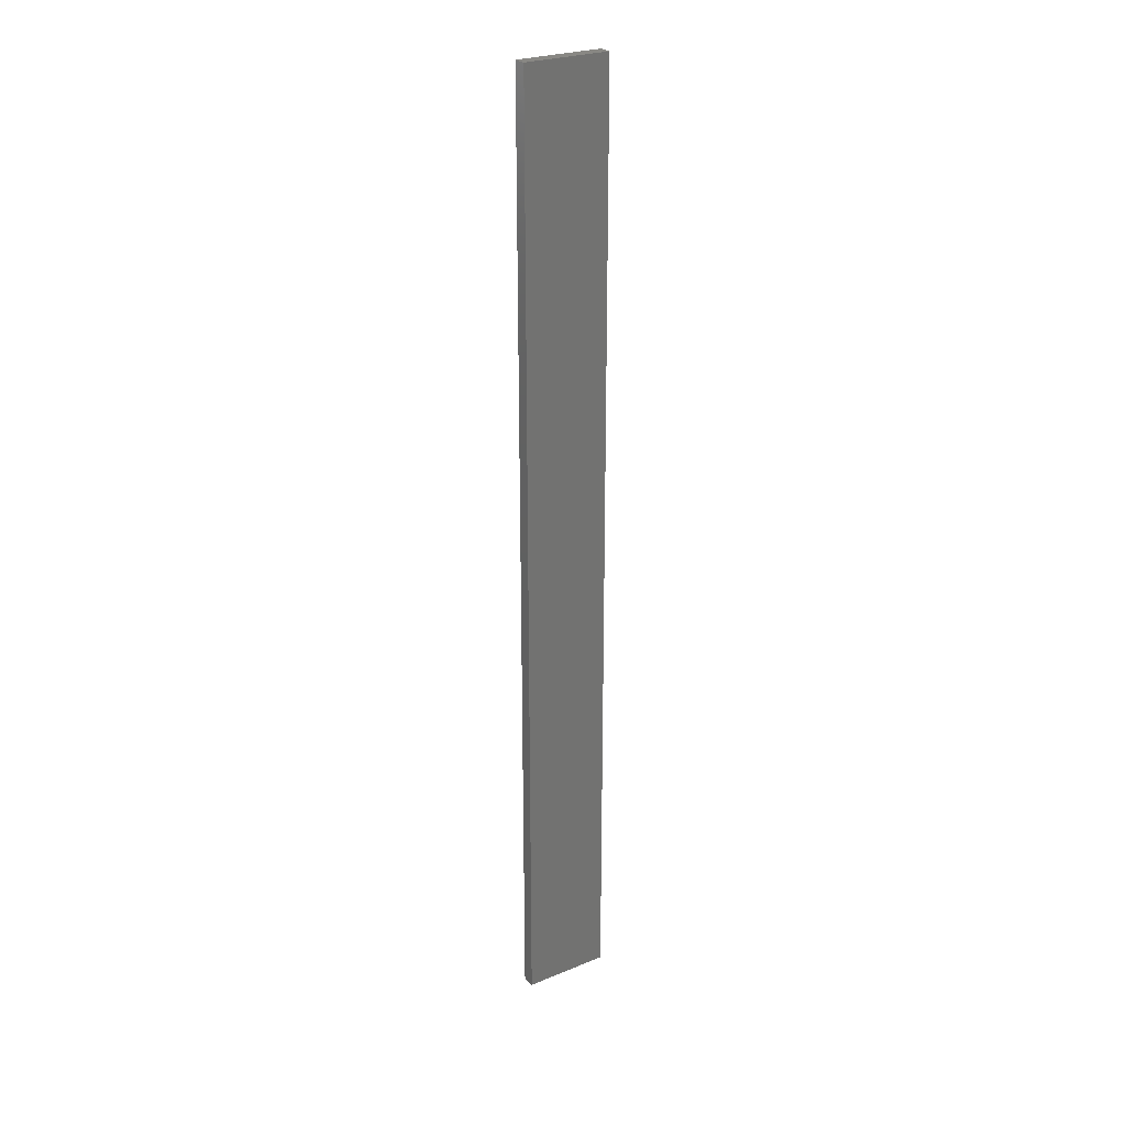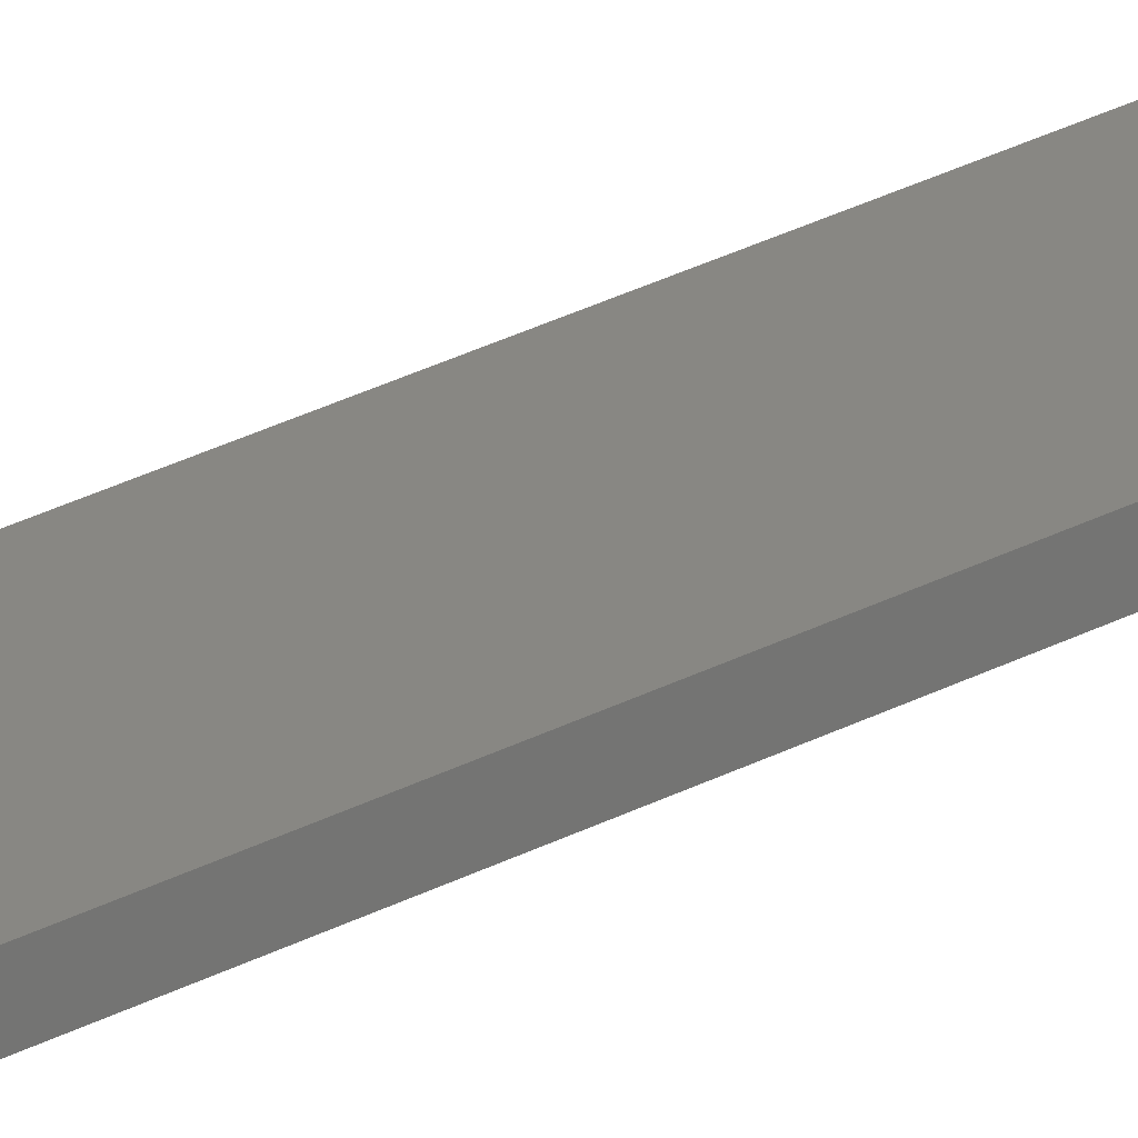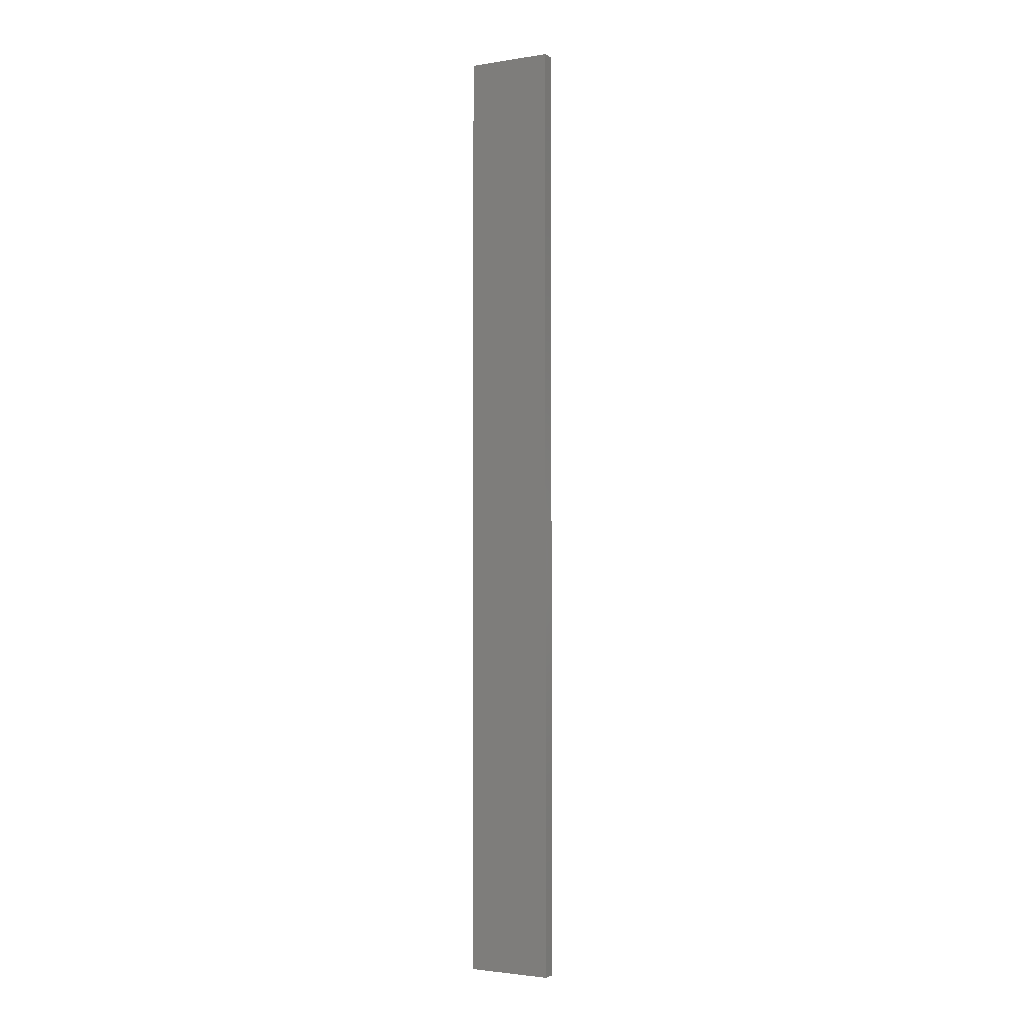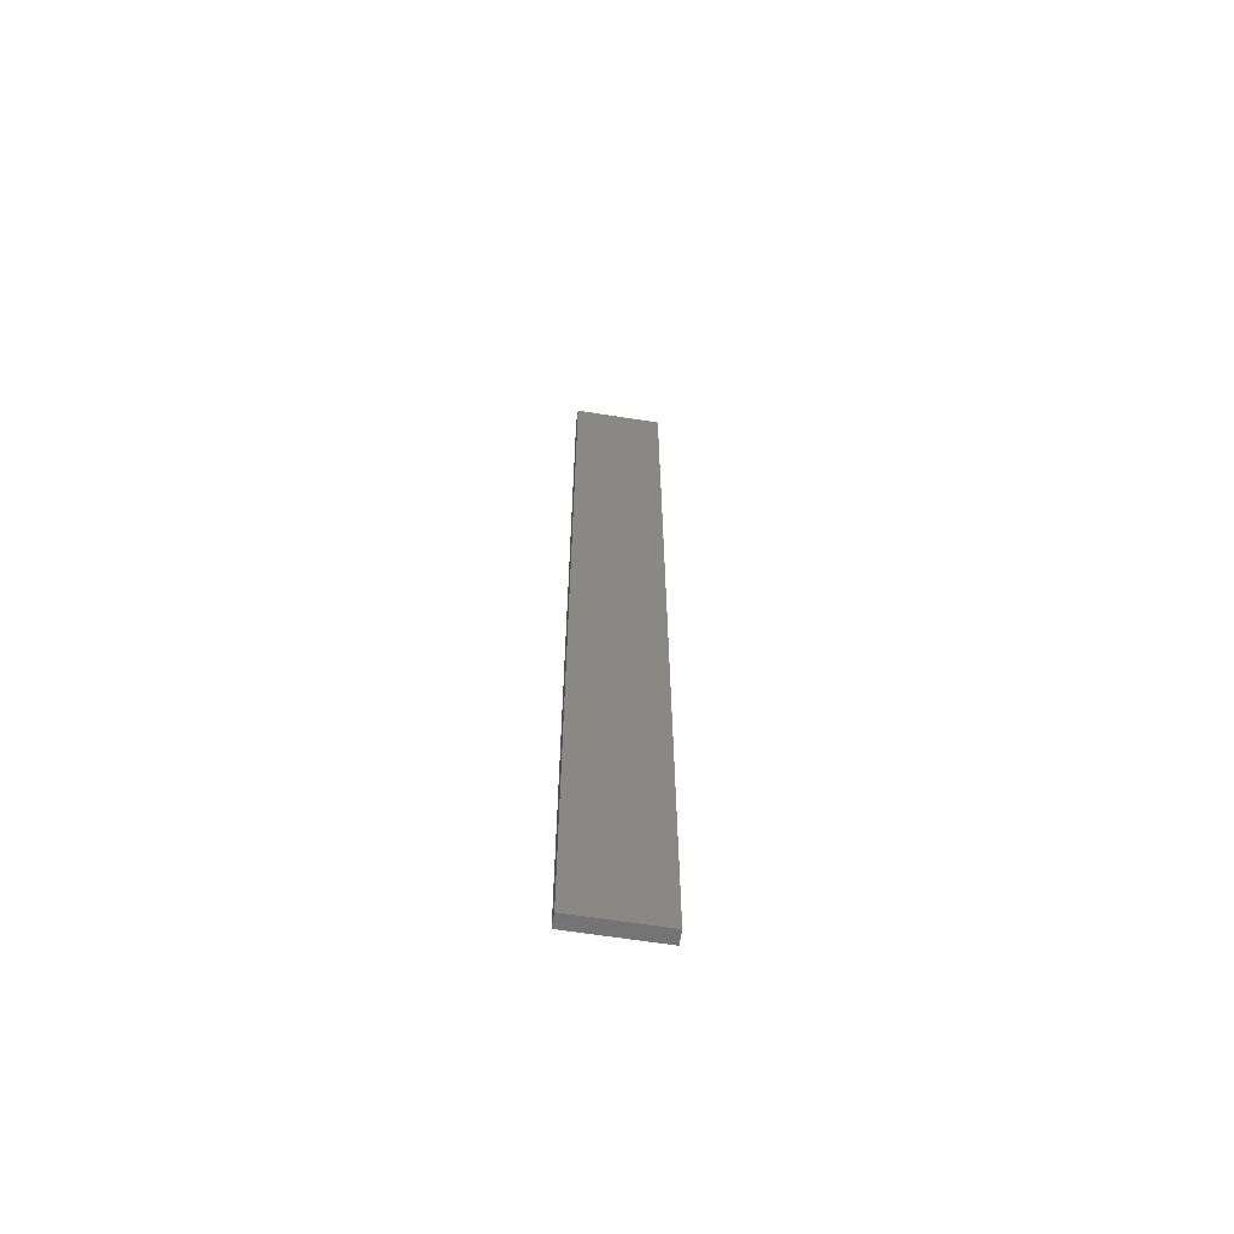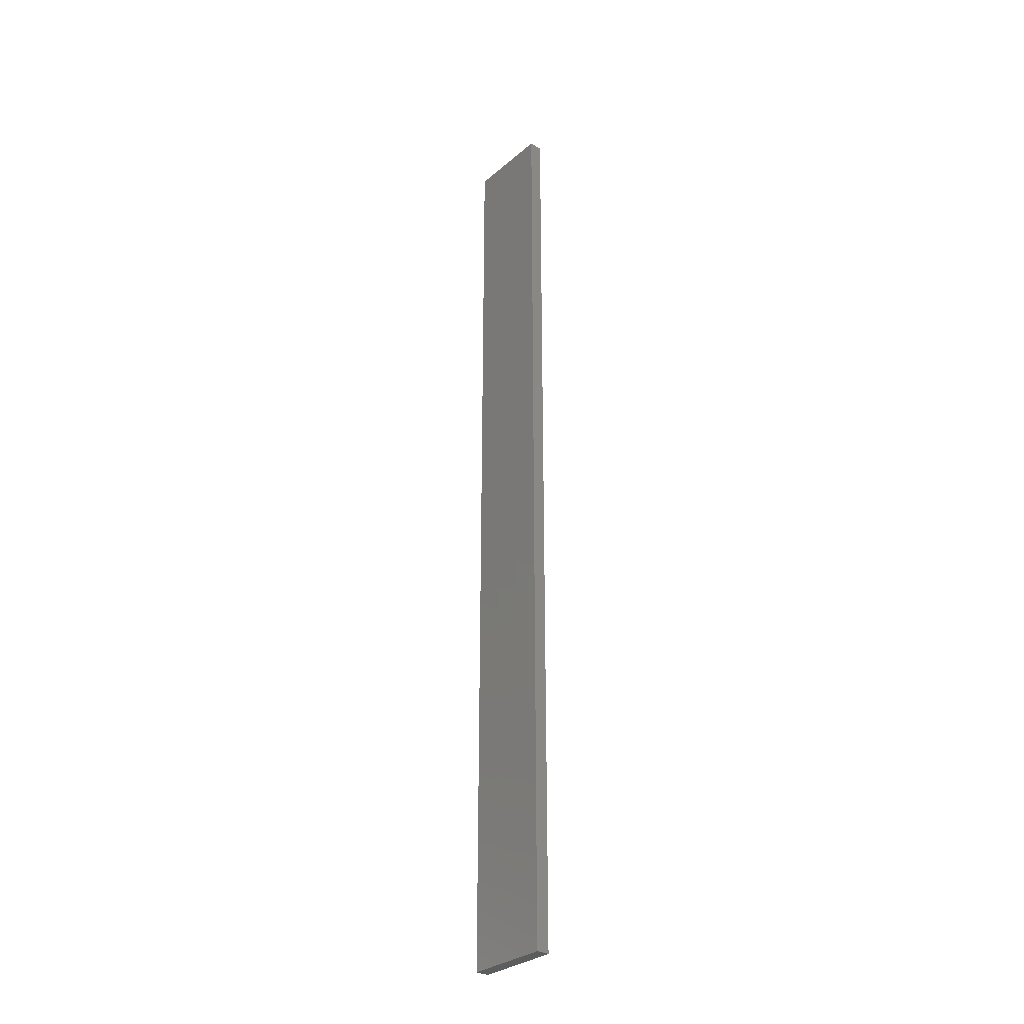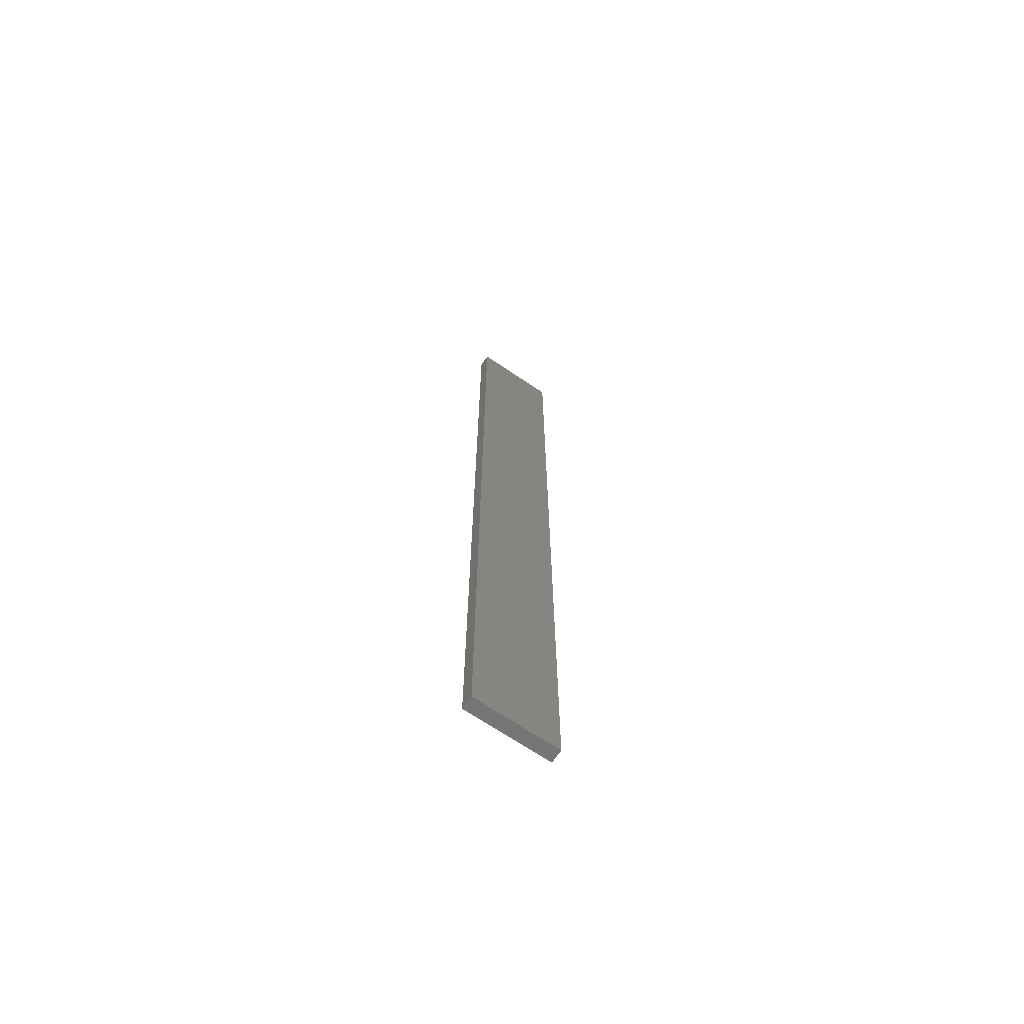
<metadata>
{"format":"stl","ext":"stl","renderer":"f3d","projection":"perspective","resolution":1024,"background":"white","views":[{"elev":26.0,"azim":-44.9,"up":"+Z"},{"elev":37.0,"azim":-122.6,"up":"+Y"},{"elev":-2.4,"azim":16.8,"up":"+Z"},{"elev":-64.1,"azim":-21.0,"up":"+Z"},{"elev":-30.6,"azim":-141.8,"up":"+Z"},{"elev":-68.7,"azim":-46.1,"up":"+Z"}]}
</metadata>
<code>
# stl→obj: 16 verts, 28 faces
v 19.29 2.338 6.151
v 19.19 2.361 6.151
v 19.19 2.361 9.742
v 19.29 2.338 9.742
v 19.4 2.316 6.151
v 19.4 2.316 9.742
v 19.5 2.293 9.742
v 19.5 2.293 6.151
v 19.49 2.244 6.151
v 19.49 2.244 9.742
v 19.18 2.312 9.742
v 19.18 2.312 6.151
v 19.28 2.289 9.742
v 19.28 2.289 6.151
v 19.39 2.267 6.151
v 19.39 2.267 9.742
f 1 2 3
f 1 3 4
f 5 4 6
f 5 6 7
f 5 1 4
f 8 5 7
f 9 8 7
f 9 7 10
f 11 12 13
f 12 14 13
f 13 15 16
f 14 15 13
f 16 9 10
f 15 9 16
f 12 11 3
f 2 12 3
f 9 15 8
f 15 5 8
f 14 1 15
f 15 1 5
f 12 2 14
f 14 2 1
f 16 10 7
f 6 16 7
f 4 13 16
f 4 16 6
f 3 11 13
f 3 13 4

</code>
